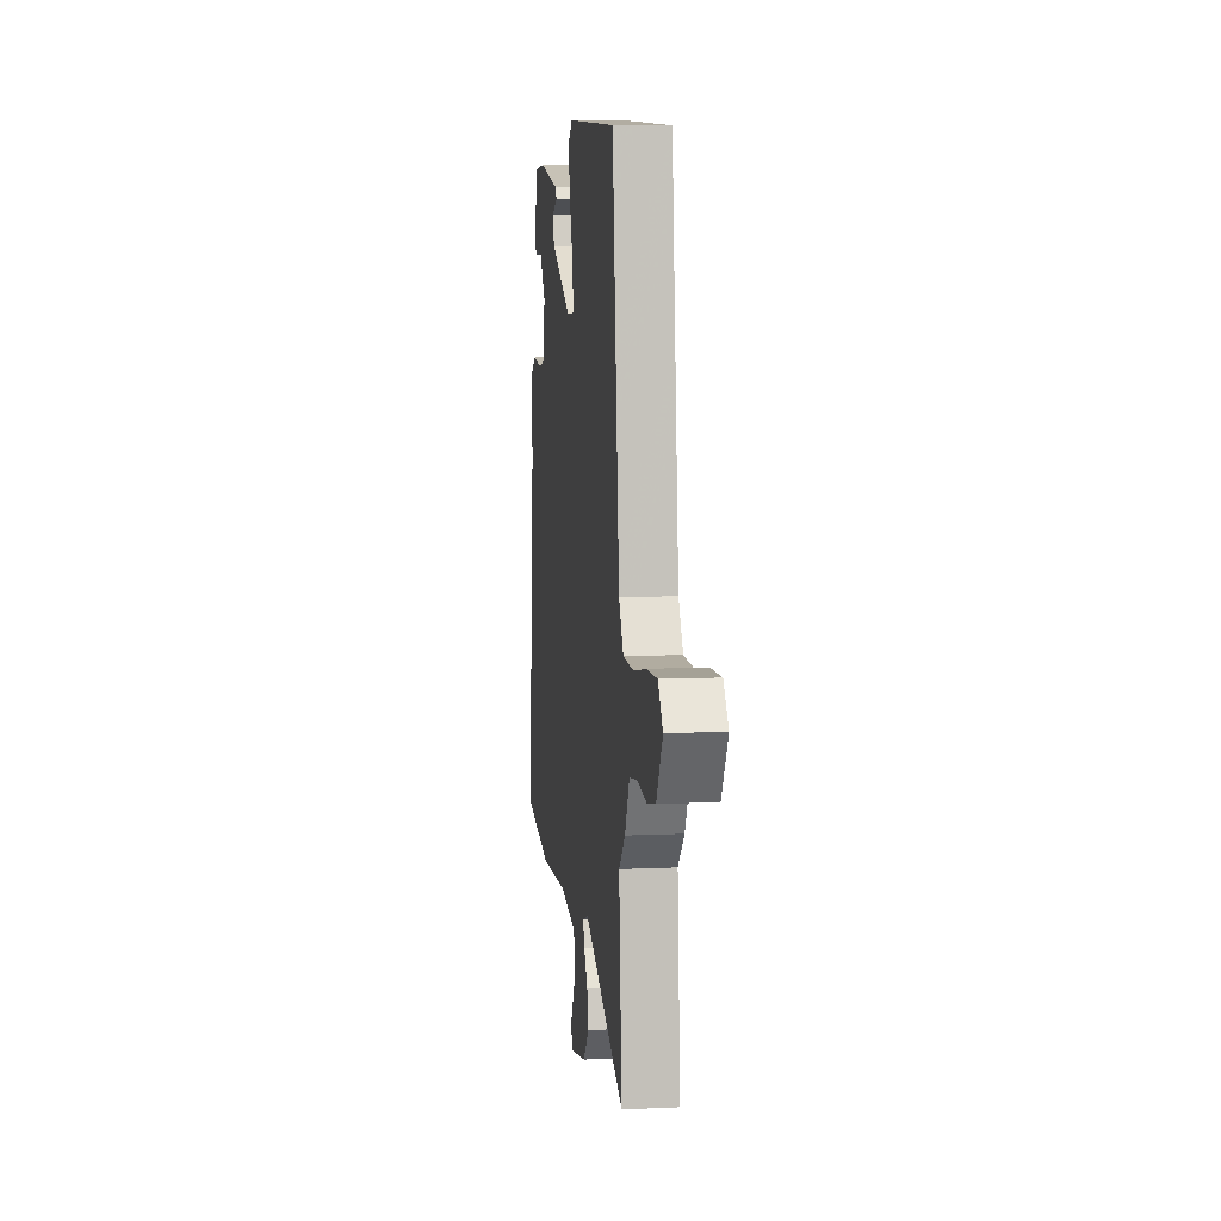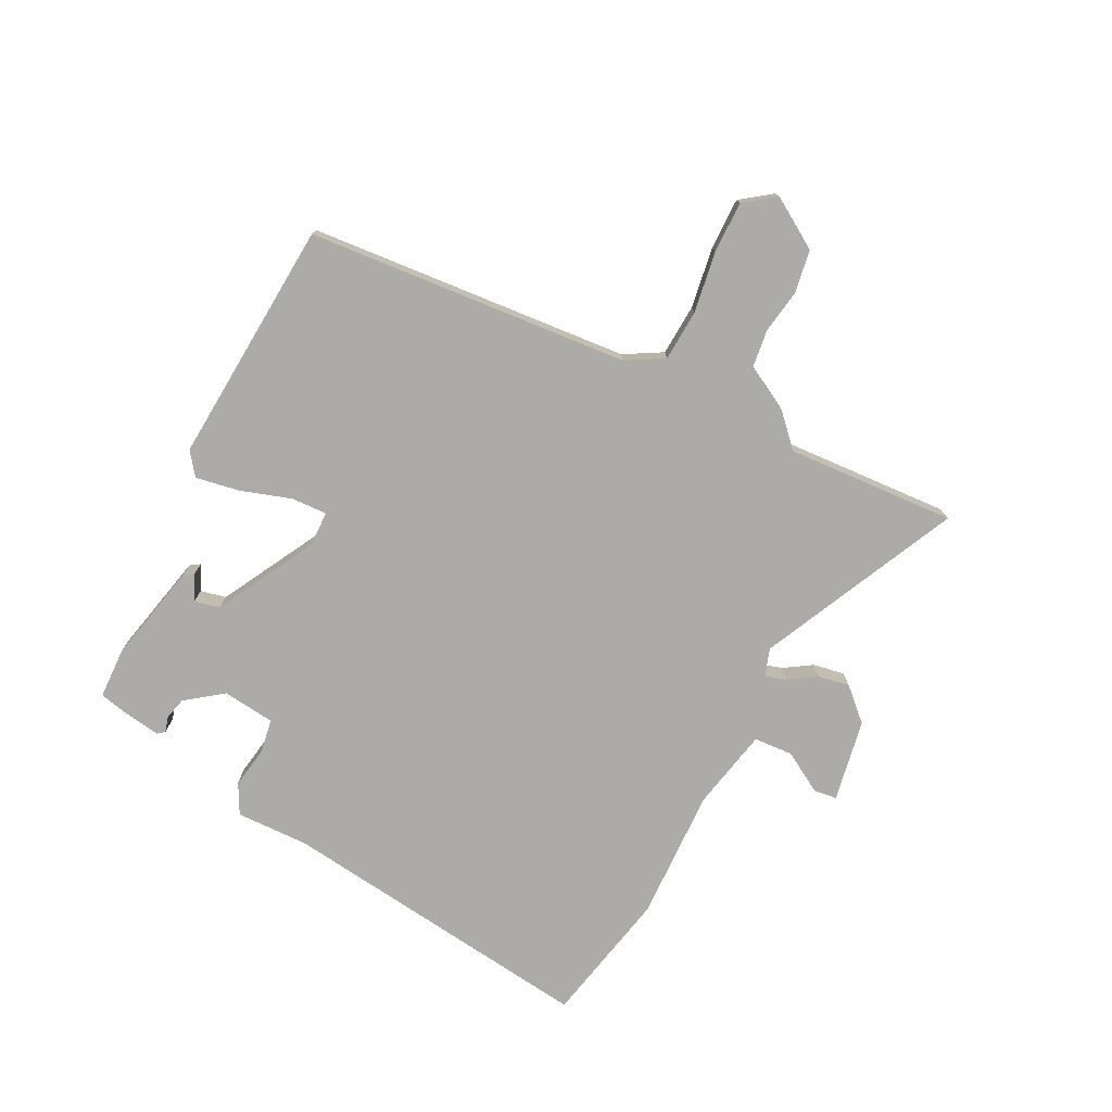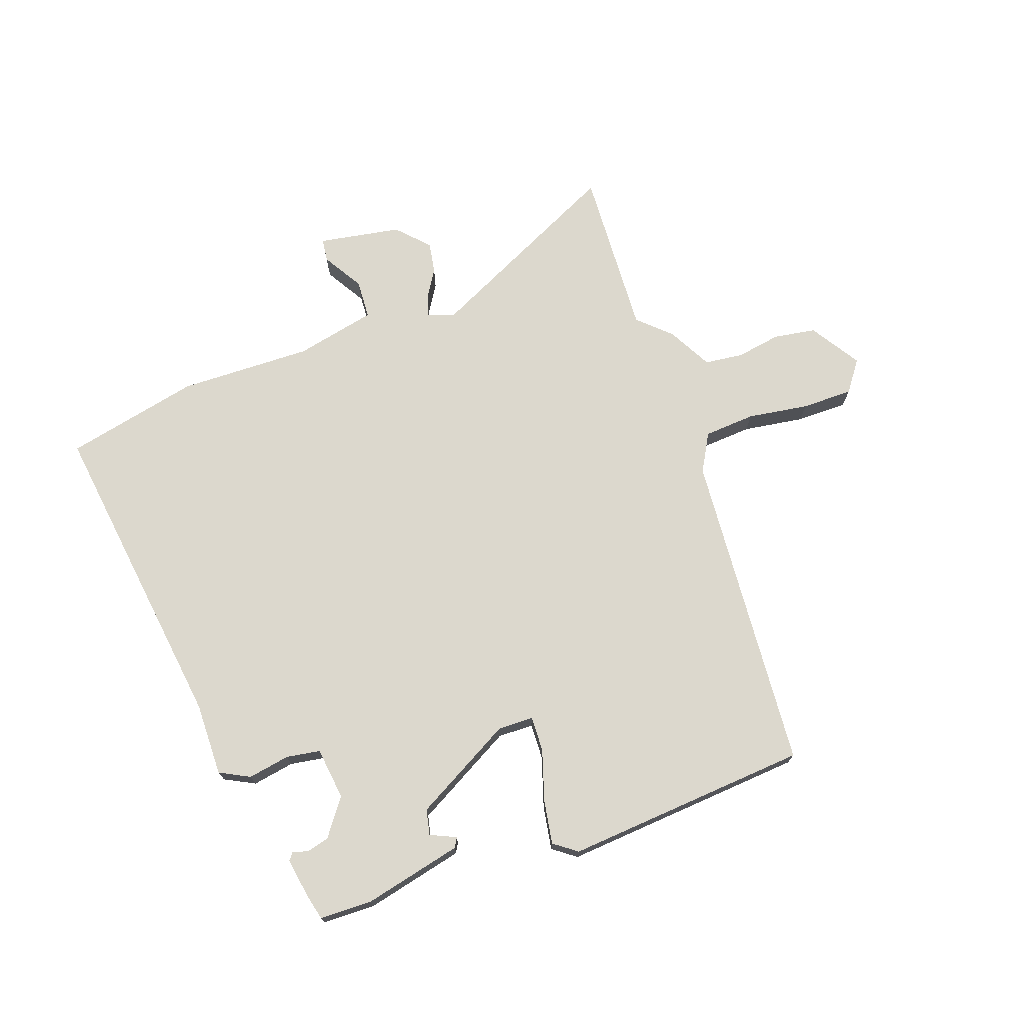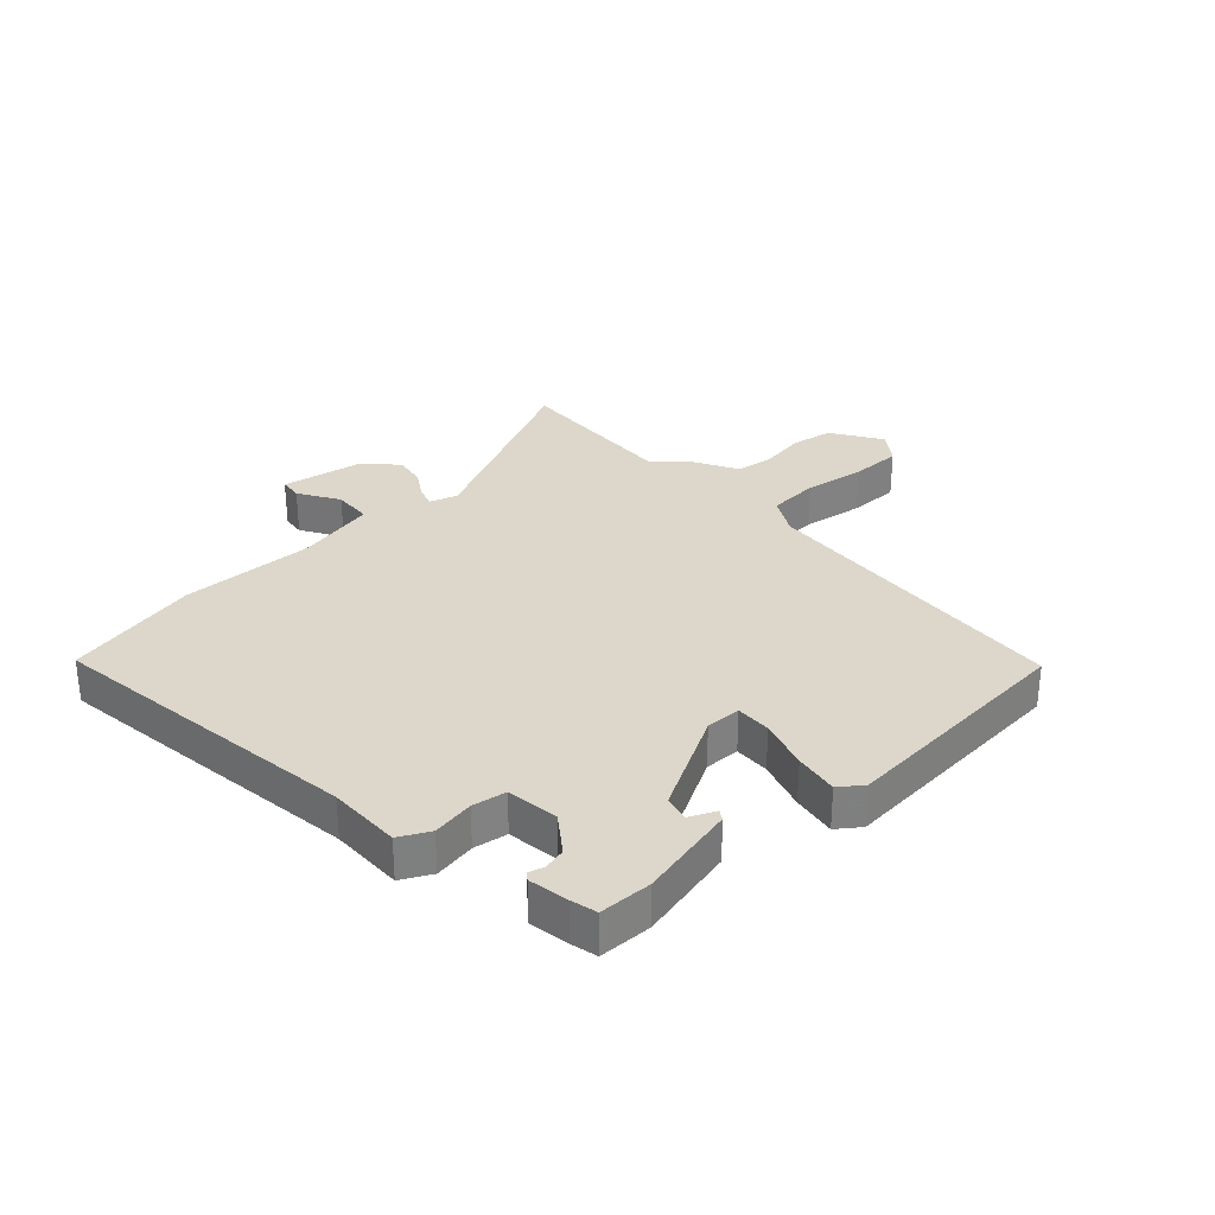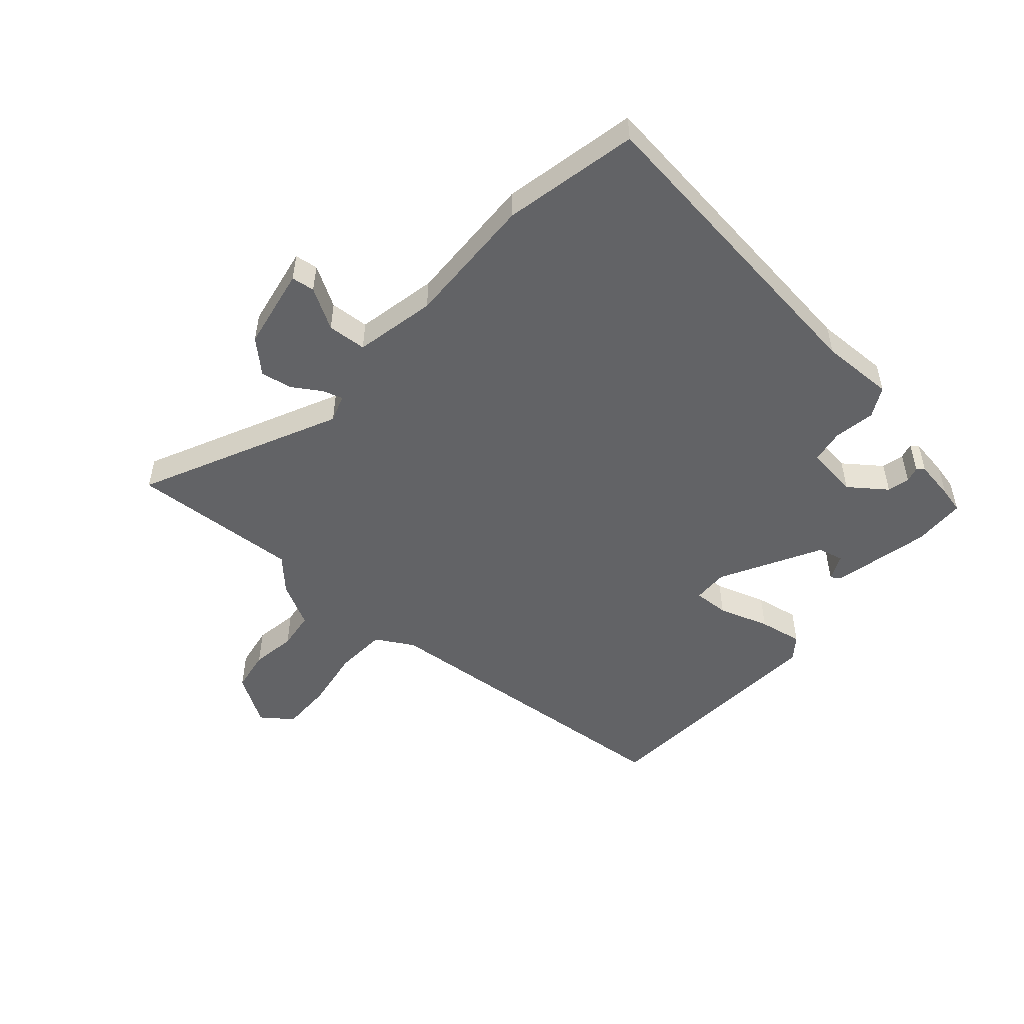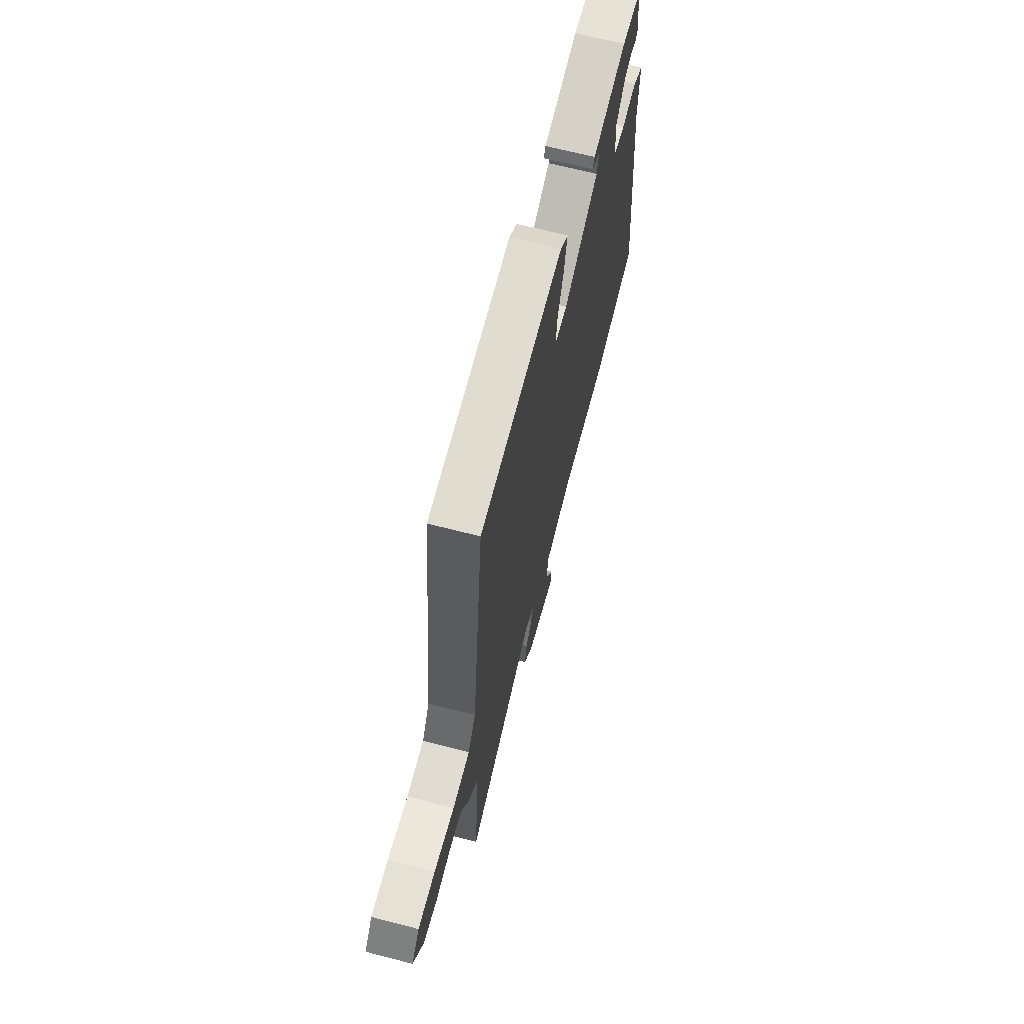
<metadata>
{"format":"obj","ext":"obj","renderer":"f3d","projection":"perspective","resolution":1024,"background":"white","views":[{"elev":8.1,"azim":82.7,"up":"+Z"},{"elev":-76.4,"azim":61.6,"up":"+Y"},{"elev":72.6,"azim":-21.5,"up":"+Y"},{"elev":30.5,"azim":-44.6,"up":"+Y"},{"elev":-50.9,"azim":-132.7,"up":"+Y"},{"elev":67.0,"azim":104.5,"up":"+Z"}]}
</metadata>
<code>
v 0.426 0.07 0.521
v 0.485 0.07 -0.023
v 0.523 0.07 -0.086
v 0.61 0.07 -0.089
v 0.713 0.07 -0.07
v 0.8 0.07 -0.067
v 0.84 0.07 -0.118
v 0.789 0.07 -0.204
v 0.718 0.07 -0.218
v 0.642 0.07 -0.208
v 0.577 0.07 -0.218
v 0.539 0.07 -0.294
v 0.487 0.07 -0.346
v 0.511 0.07 -0.632
v 0.171 0.07 -0.482
v 0.125 0.07 -0.499
v 0.137 0.07 -0.534
v 0.168 0.07 -0.58
v 0.179 0.07 -0.633
v 0.131 0.07 -0.687
v -0.008 0.07 -0.716
v -0.014 0.07 -0.677
v 0.025 0.07 -0.607
v 0.019 0.07 -0.541
v -0.119 0.07 -0.516
v -0.344 0.07 -0.529
v -0.573 0.07 -0.487
v -0.52 0.07 0.055
v -0.526 0.07 0.179
v -0.476 0.07 0.207
v -0.405 0.07 0.197
v -0.348 0.07 0.208
v -0.34 0.07 0.297
v -0.388 0.07 0.358
v -0.426 0.07 0.366
v -0.452 0.07 0.358
v -0.462 0.07 0.37
v -0.453 0.07 0.438
v -0.444 0.07 0.482
v -0.355 0.07 0.487
v -0.187 0.07 0.454
v -0.177 0.07 0.438
v -0.22 0.07 0.417
v -0.209 0.07 0.374
v -0.038 0.07 0.287
v 0.022 0.07 0.29
v 0.018 0.07 0.35
v -0.012 0.07 0.435
v -0.027 0.07 0.509
v 0.011 0.07 0.539
v 0.426 0 0.521
v 0.485 0 -0.023
v 0.523 0 -0.086
v 0.61 0 -0.089
v 0.713 0 -0.07
v 0.8 0 -0.067
v 0.84 0 -0.118
v 0.789 0 -0.204
v 0.718 0 -0.218
v 0.642 0 -0.208
v 0.577 0 -0.218
v 0.539 0 -0.294
v 0.487 0 -0.346
v 0.511 0 -0.632
v 0.171 0 -0.482
v 0.125 0 -0.499
v 0.137 0 -0.534
v 0.168 0 -0.58
v 0.179 0 -0.633
v 0.131 0 -0.687
v -0.008 0 -0.716
v -0.014 0 -0.677
v 0.025 0 -0.607
v 0.019 0 -0.541
v -0.119 0 -0.516
v -0.344 0 -0.529
v -0.573 0 -0.487
v -0.52 0 0.055
v -0.526 0 0.179
v -0.476 0 0.207
v -0.405 0 0.197
v -0.348 0 0.208
v -0.34 0 0.297
v -0.388 0 0.358
v -0.426 0 0.366
v -0.452 0 0.358
v -0.462 0 0.37
v -0.453 0 0.438
v -0.444 0 0.482
v -0.355 0 0.487
v -0.187 0 0.454
v -0.177 0 0.438
v -0.22 0 0.417
v -0.209 0 0.374
v -0.038 0 0.287
v 0.022 0 0.29
v 0.018 0 0.35
v -0.012 0 0.435
v -0.027 0 0.509
v 0.011 0 0.539
f 47 48 49 50
f 46 47 50 1
f 40 41 42 43
f 40 43 44
f 39 40 44
f 38 39 44 45
f 35 36 37 38
f 34 35 38 45
f 28 29 30 31
f 28 31 32
f 25 26 27 28
f 24 25 28 32
f 20 21 22 23
f 20 23 24
f 17 18 19 20
f 16 17 20 24
f 13 14 15
f 11 12 13 15
f 11 15 16
f 7 8 9 10
f 7 10 11
f 4 5 6 7
f 3 4 7 11
f 2 3 11 16
f 46 1 2 16
f 33 34 45
f 24 32 33 45
f 16 24 45 46
f 100 99 98 97
f 51 100 97 96
f 93 92 91 90
f 94 93 90
f 94 90 89
f 95 94 89 88
f 88 87 86 85
f 95 88 85 84
f 81 80 79 78
f 82 81 78
f 78 77 76 75
f 82 78 75 74
f 73 72 71 70
f 74 73 70
f 70 69 68 67
f 74 70 67 66
f 65 64 63
f 65 63 62 61
f 66 65 61
f 60 59 58 57
f 61 60 57
f 57 56 55 54
f 61 57 54 53
f 66 61 53 52
f 66 52 51 96
f 95 84 83
f 95 83 82 74
f 96 95 74 66
f 1 51 52 2
f 2 52 53 3
f 3 53 54 4
f 4 54 55 5
f 5 55 56 6
f 6 56 57 7
f 7 57 58 8
f 8 58 59 9
f 9 59 60 10
f 10 60 61 11
f 11 61 62 12
f 12 62 63 13
f 13 63 64 14
f 14 64 65 15
f 15 65 66 16
f 16 66 67 17
f 17 67 68 18
f 18 68 69 19
f 19 69 70 20
f 20 70 71 21
f 21 71 72 22
f 22 72 73 23
f 23 73 74 24
f 24 74 75 25
f 25 75 76 26
f 26 76 77 27
f 27 77 78 28
f 28 78 79 29
f 29 79 80 30
f 30 80 81 31
f 31 81 82 32
f 32 82 83 33
f 33 83 84 34
f 34 84 85 35
f 35 85 86 36
f 36 86 87 37
f 37 87 88 38
f 38 88 89 39
f 39 89 90 40
f 40 90 91 41
f 41 91 92 42
f 42 92 93 43
f 43 93 94 44
f 44 94 95 45
f 45 95 96 46
f 46 96 97 47
f 47 97 98 48
f 48 98 99 49
f 49 99 100 50
f 50 100 51 1

</code>
